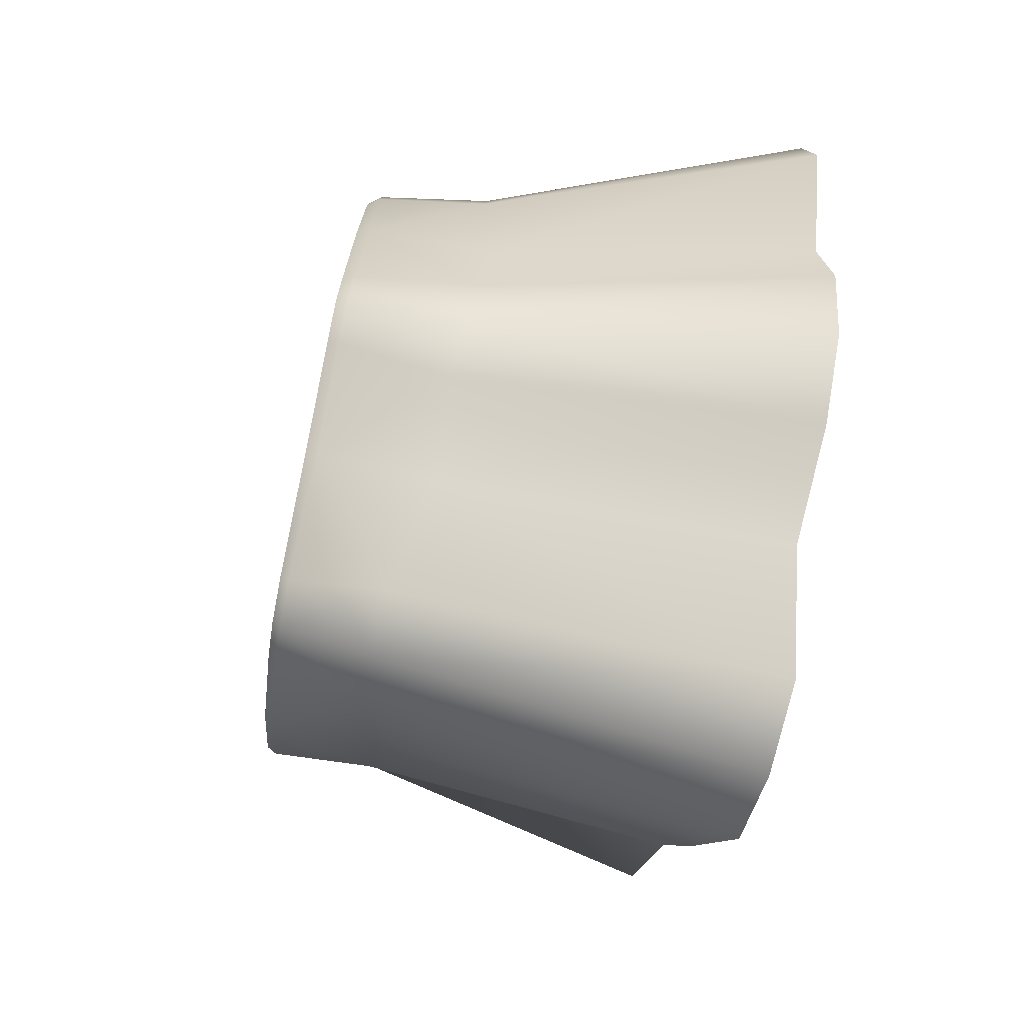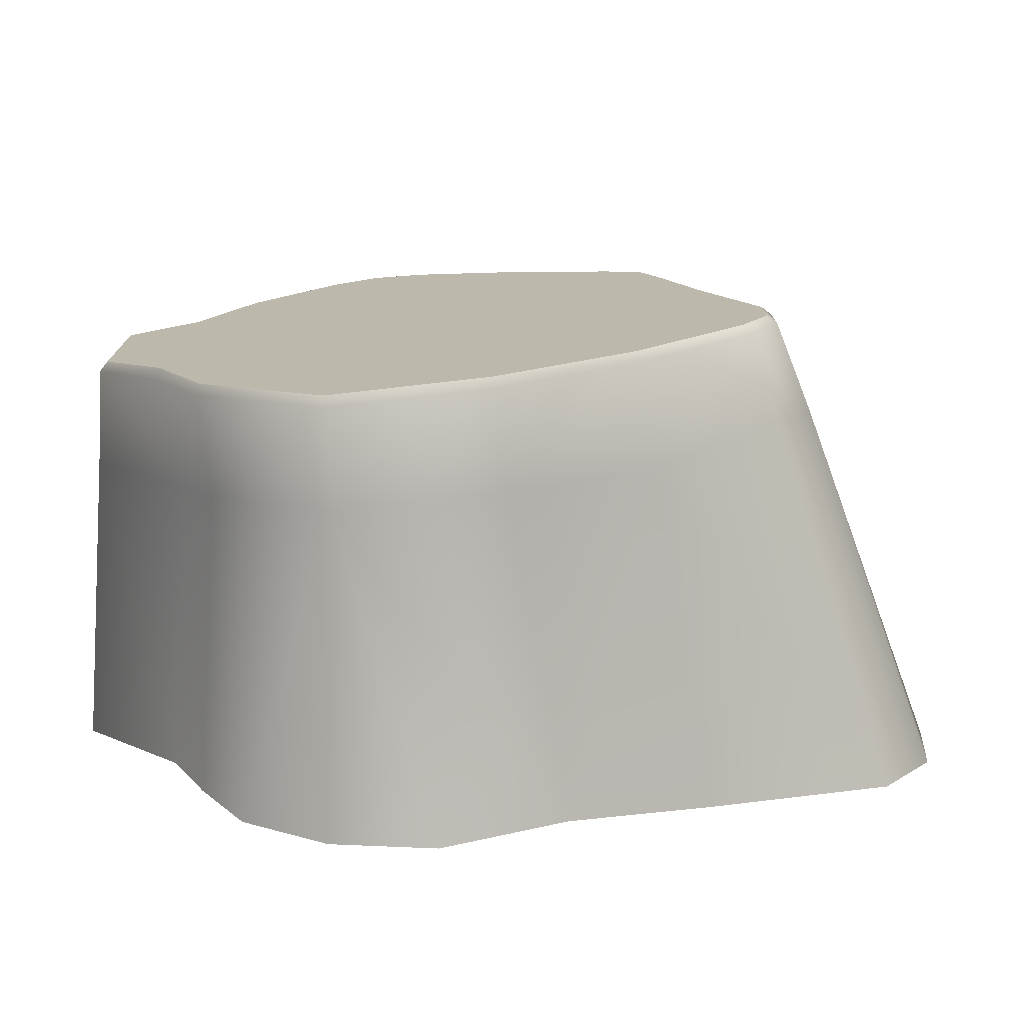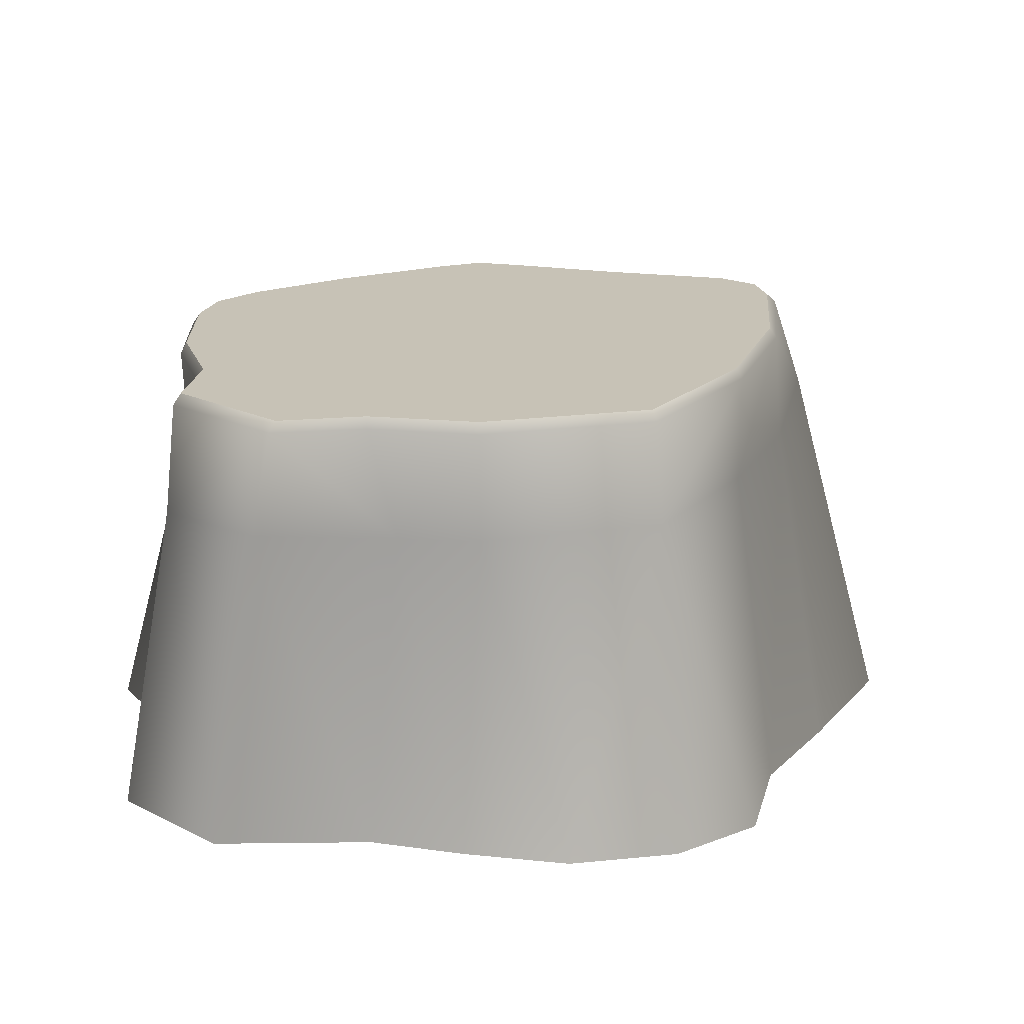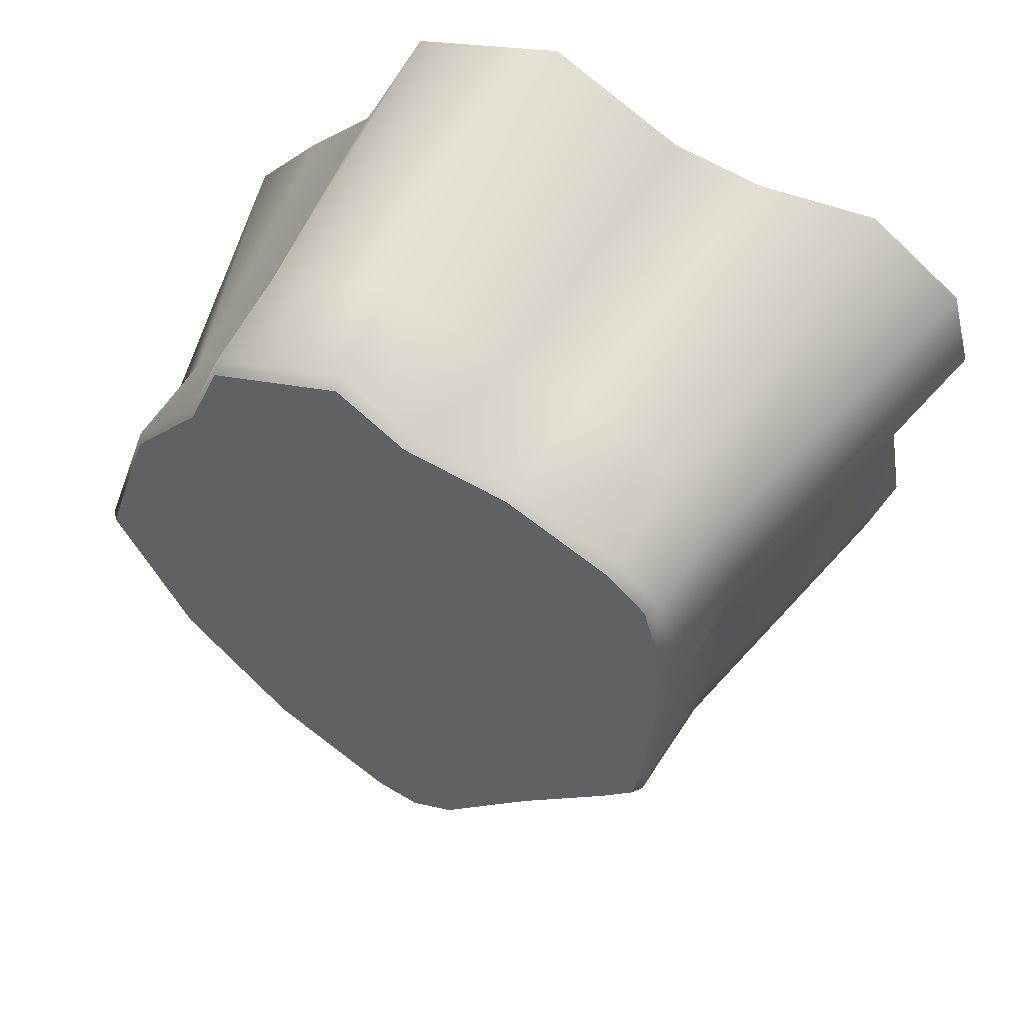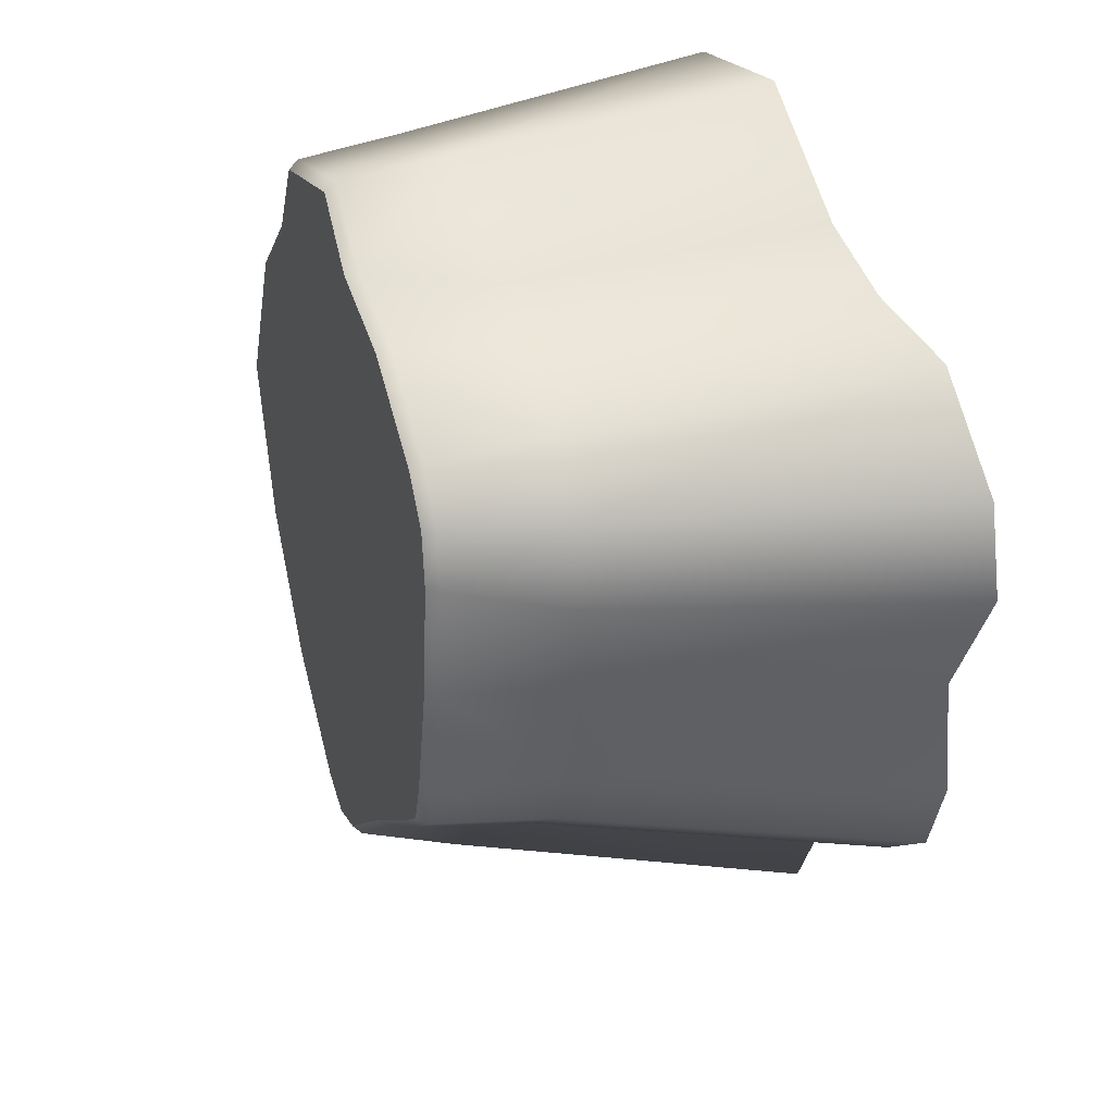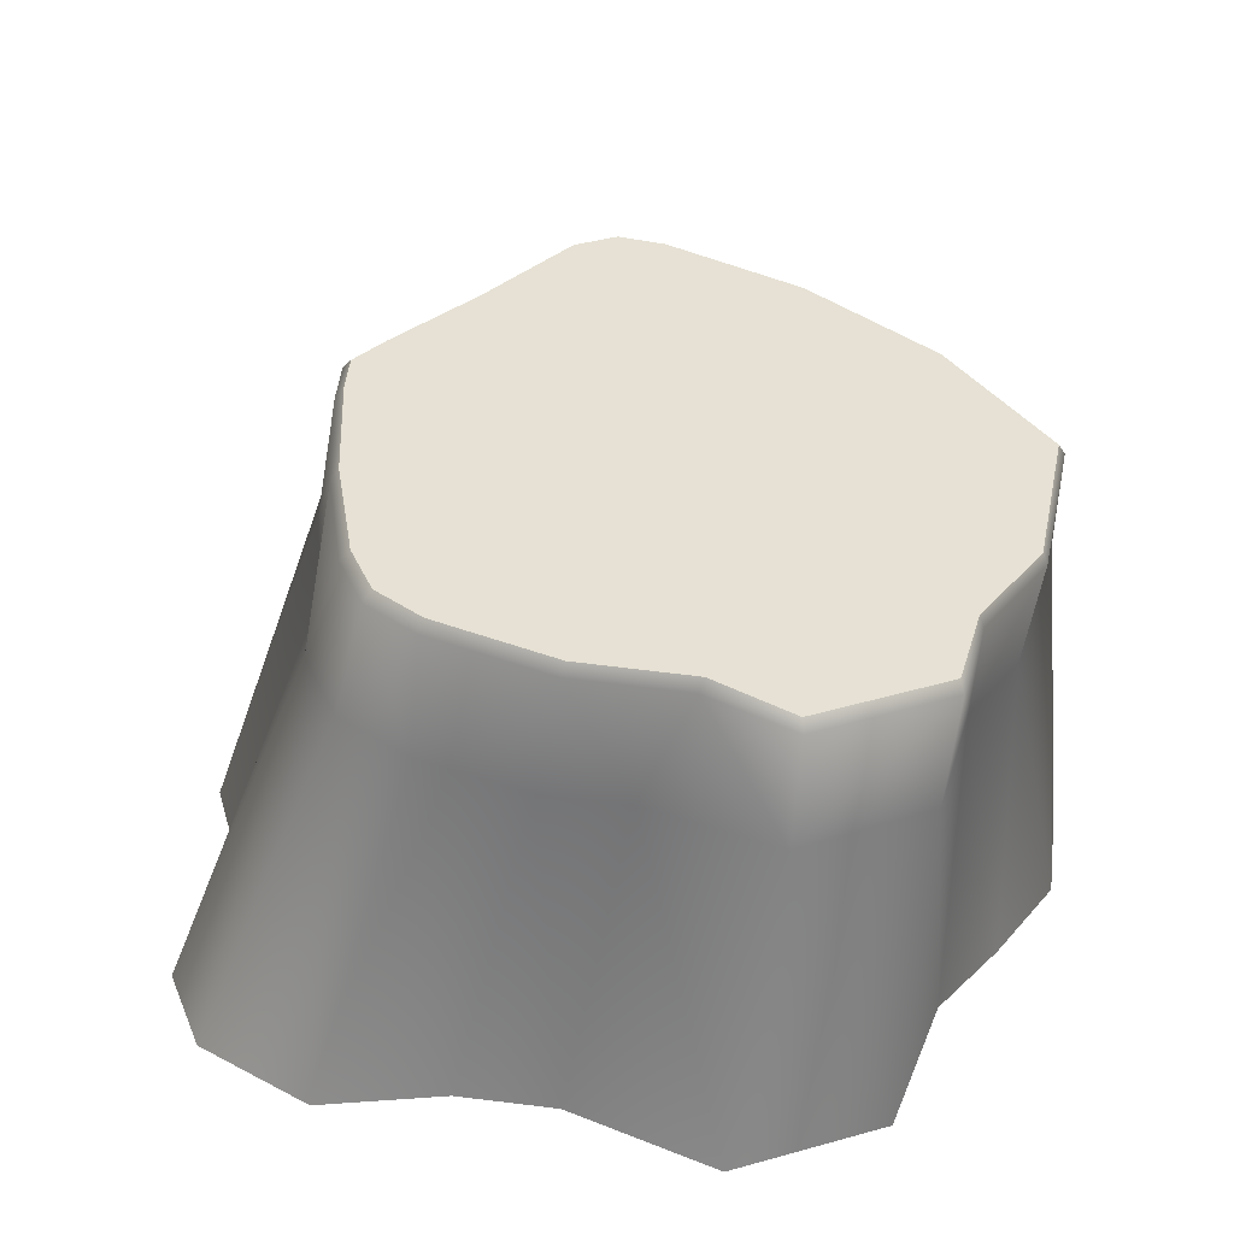
<metadata>
{"format":"obj","ext":"obj","renderer":"f3d","projection":"perspective","resolution":1024,"background":"white","views":[{"elev":-62.3,"azim":-103.9,"up":"+Z"},{"elev":12.9,"azim":110.4,"up":"+Y"},{"elev":14.3,"azim":63.1,"up":"+Y"},{"elev":56.3,"azim":-159.0,"up":"+Z"},{"elev":38.0,"azim":-113.2,"up":"+Z"},{"elev":35.3,"azim":-5.6,"up":"+Y"}]}
</metadata>
<code>
g default
v 2.613 -3e-06 -1.935
v 1.763 -3e-06 -3.093
v -0.3059 4e-06 -4.815
v -1.775 -3e-06 -3.093
v -3.502 0 -2.032
v -3.544 -3e-06 -0.02902
v -3.873 0 2.234
v -1.775 -3e-06 3.035
v 0.3499 -4e-06 4.097
v 1.778 -4e-06 3.721
v 3.058 -3e-06 1.74
v 3.962 -4e-06 -0.03894
v 3.041 2.973 1.542
v 2.049 3.003 3.352
v 0.8273 2.998 3.739
v -1.021 2.96 2.835
v -2.529 3.217 2.024
v -2.62 3.174 0.3151
v -2.52 3.365 -1.314
v -1.239 3.344 -2.337
v 0.08203 3.64 -3.572
v 1.749 3.299 -2.495
v 2.769 3.189 -1.356
v 3.658 3.09 0.003853
v 2.411 -3e-06 2.388
v 2.513 2.941 2.12
v -0.8904 -3e-06 3.272
v -0.2619 2.932 3.002
v -4.11 0 1.349
v -2.759 3.275 1.288
v -2.937 0 3.032
v -1.959 3.168 2.548
v 0.5787 4e-06 -4.578
v 0.7 3.614 -3.408
v -1.19 4e-06 -4.578
v -0.5169 3.636 -3.338
v -2.057 3.419 -1.758
v -2.854 0 -2.679
v -3.739 0 -1.147
v -2.628 3.291 -0.6918
v 3.707 0 -1.048
v 3.712 0 0.9723
v 2.167 4.073 3.146
v 0.9006 4.137 3.587
v 2.463 4.098 2.387
v 0.2387 4.212 3.128
v -2.179 4.447 2.085
v -0.7788 4.296 2.942
v -1.801 4.399 2.433
v -2.333 4.488 1.592
v 0.2056 4.591 -3.144
v 1.798 4.428 -2.313
v 0.6311 4.554 -3.026
v -0.2109 4.611 -2.984
v -1.109 4.622 -2.103
v -2.397 4.557 0.5172
v -2.263 4.642 -1.054
v -1.957 4.638 -1.353
v -2.332 4.622 -0.6406
v 3.603 4.154 0.09315
v 3.139 4.097 1.591
v 2.855 4.289 -1.261
v 2.503 3.991 2.405
v 3.179 3.993 1.613
v 3.665 4.056 0.08279
v 2.891 4.19 -1.298
v 1.816 4.329 -2.378
v 0.6377 4.474 -3.122
v 0.1871 4.511 -3.246
v -0.2535 4.53 -3.077
v -1.153 4.514 -2.168
v -2.015 4.535 -1.419
v -2.341 4.534 -1.101
v -2.414 4.509 -0.6616
v -2.475 4.438 0.5051
v -2.427 4.383 1.591
v -2.263 4.34 2.116
v -1.861 4.291 2.485
v -0.8267 4.176 2.985
v 0.1875 4.096 3.173
v 0.8998 4.032 3.665
v 2.187 3.973 3.221
g Tree02Stump
f 25 26 14 10
f 28 27 9 15
f 15 9 10 14
f 30 29 7 17
f 31 32 17 7
f 27 28 16 8
f 32 31 8 16
f 33 34 22 2
f 34 33 3 21
f 35 36 21 3
f 20 36 35 4
f 29 30 18 6
f 39 40 19 5
f 19 37 38 5
f 38 37 20 4
f 40 39 6 18
f 24 41 1 23
f 42 24 13 11
f 26 25 11 13
f 1 2 22 23
f 24 42 12
f 41 24 12
f 64 63 26 13
f 65 64 13 24
f 66 65 24 23
f 67 66 23 22
f 34 68 67 22
f 69 68 34 21
f 36 70 69 21
f 82 81 15 14
f 26 63 82 14
f 67 68 53 52
f 82 43 44 81
f 75 56 59 74
f 75 74 40 18
f 30 76 75 18
f 17 77 76 30
f 32 78 77 17
f 79 78 32 16
f 28 80 79 16
f 15 81 80 28
f 78 49 47 77
f 60 61 64 65
f 70 54 51 69
f 51 53 68 69
f 66 62 60 65
f 52 62 66 67
f 51 62 52 53
f 71 70 36 20
f 71 55 54 70
f 55 62 51 54
f 19 40 74 73
f 76 50 56 75
f 77 47 50 76
f 74 59 57 73
f 57 59 56 50
f 37 72 71 20
f 19 73 72 37
f 80 46 48 79
f 44 46 80 81
f 79 48 49 78
f 49 48 50 47
f 72 58 55 71
f 43 82 63 45
f 57 58 72 73
f 61 45 63 64
f 46 44 43 45
f 45 61 60 62
f 46 45 58 57
f 62 55 58 45
f 46 57 50 48

</code>
